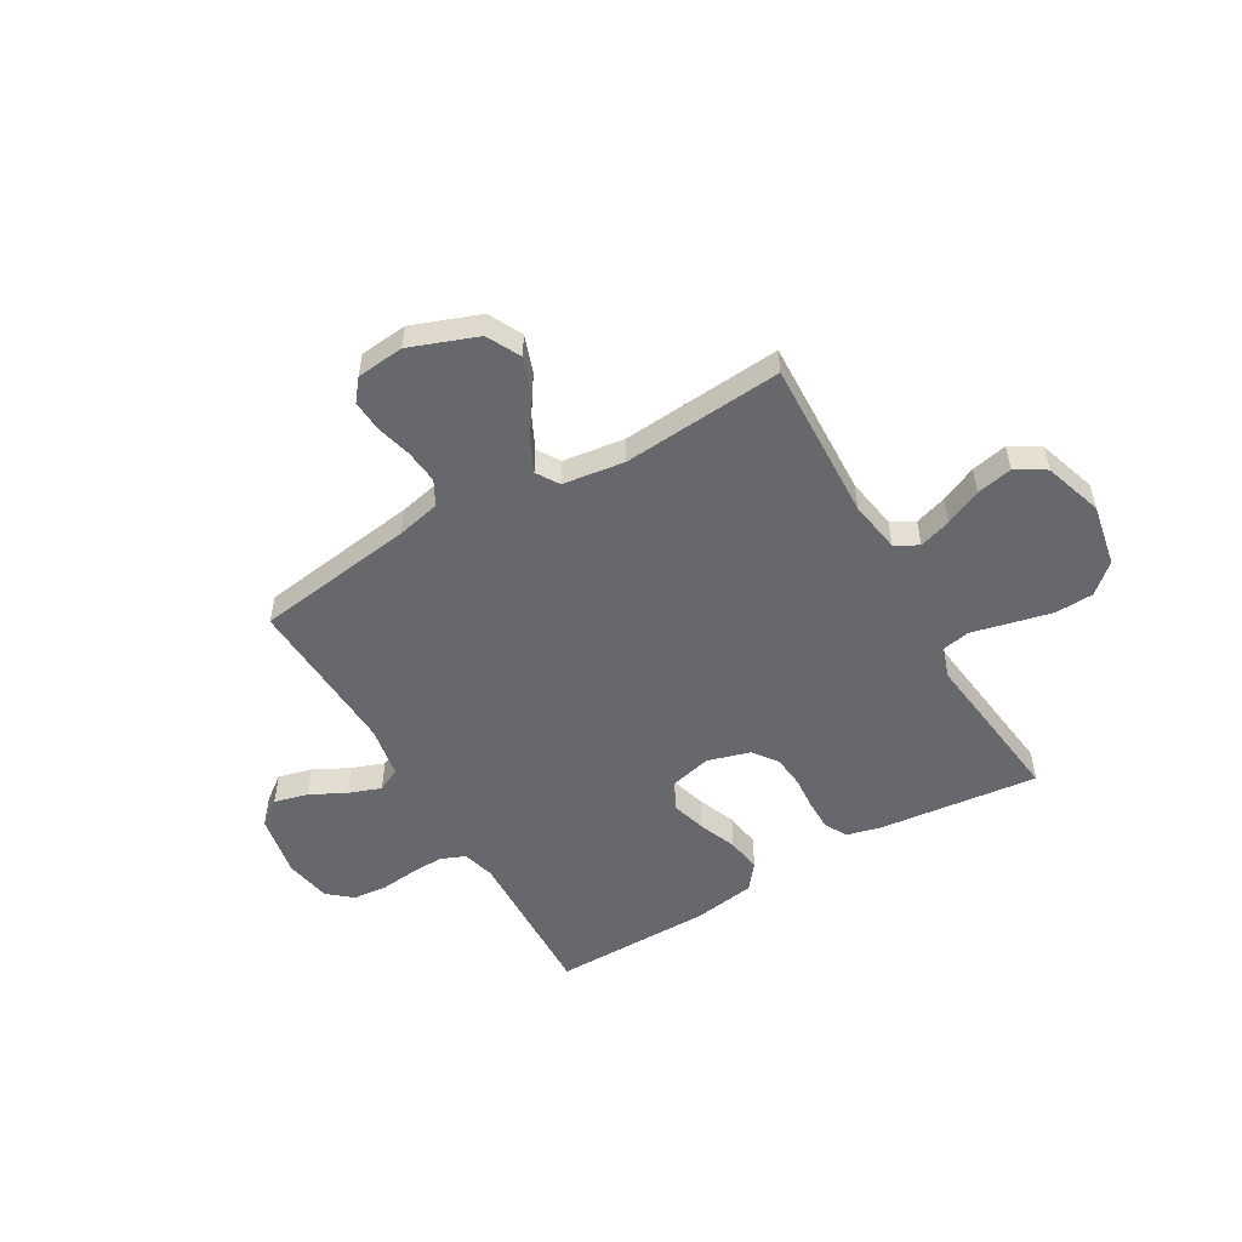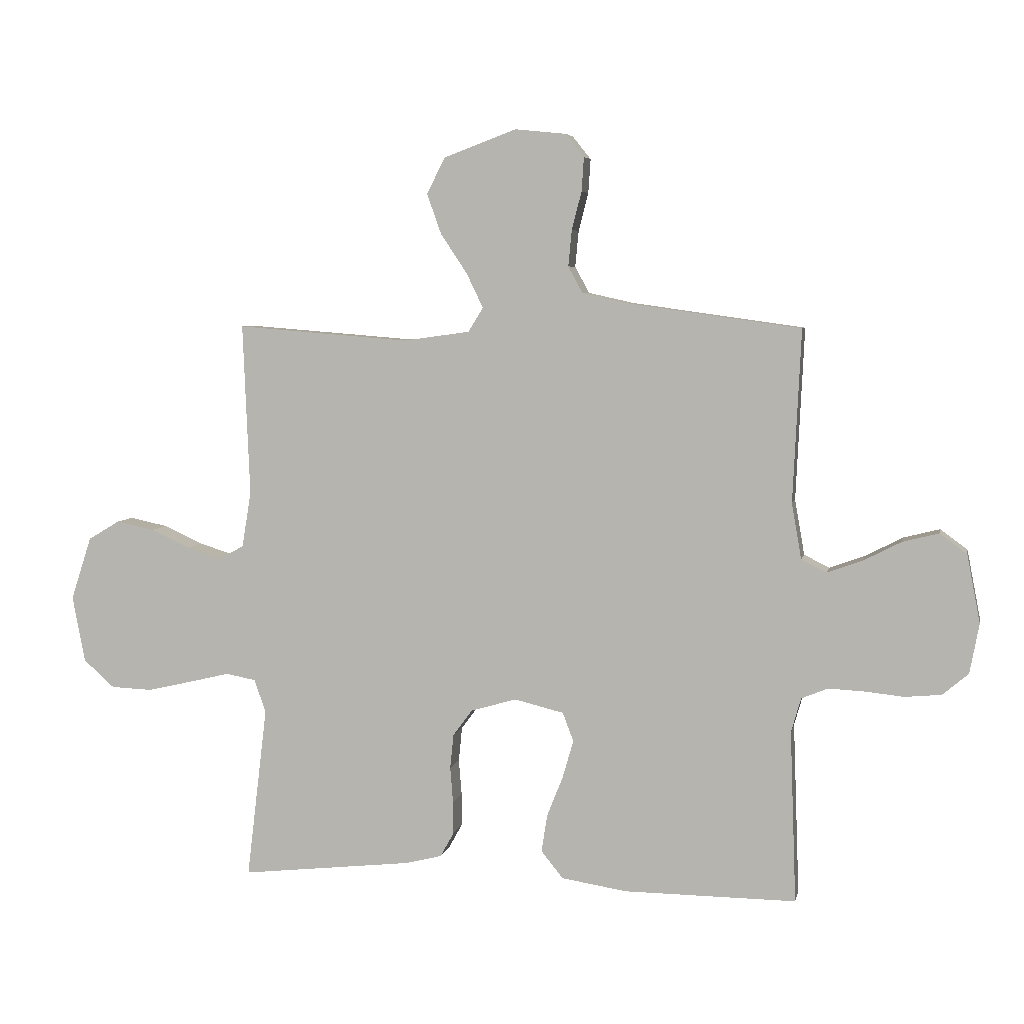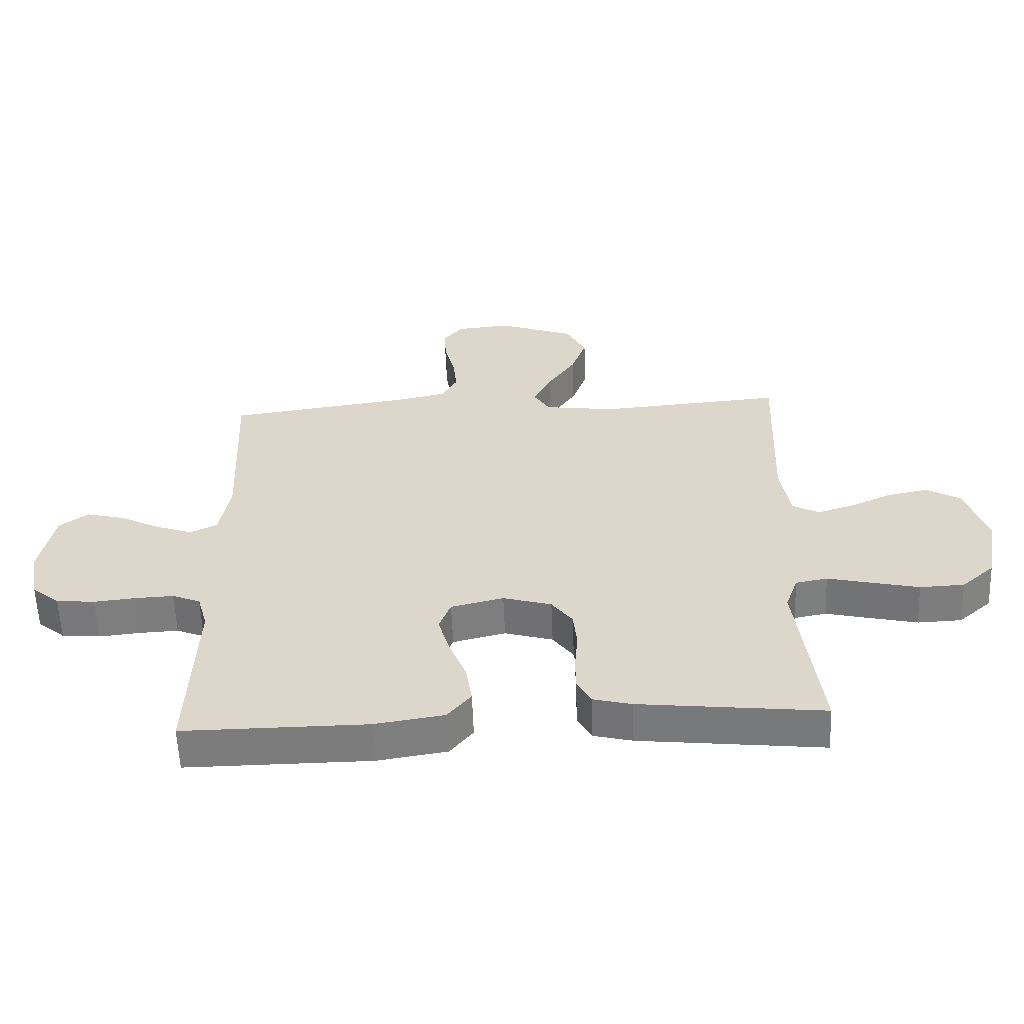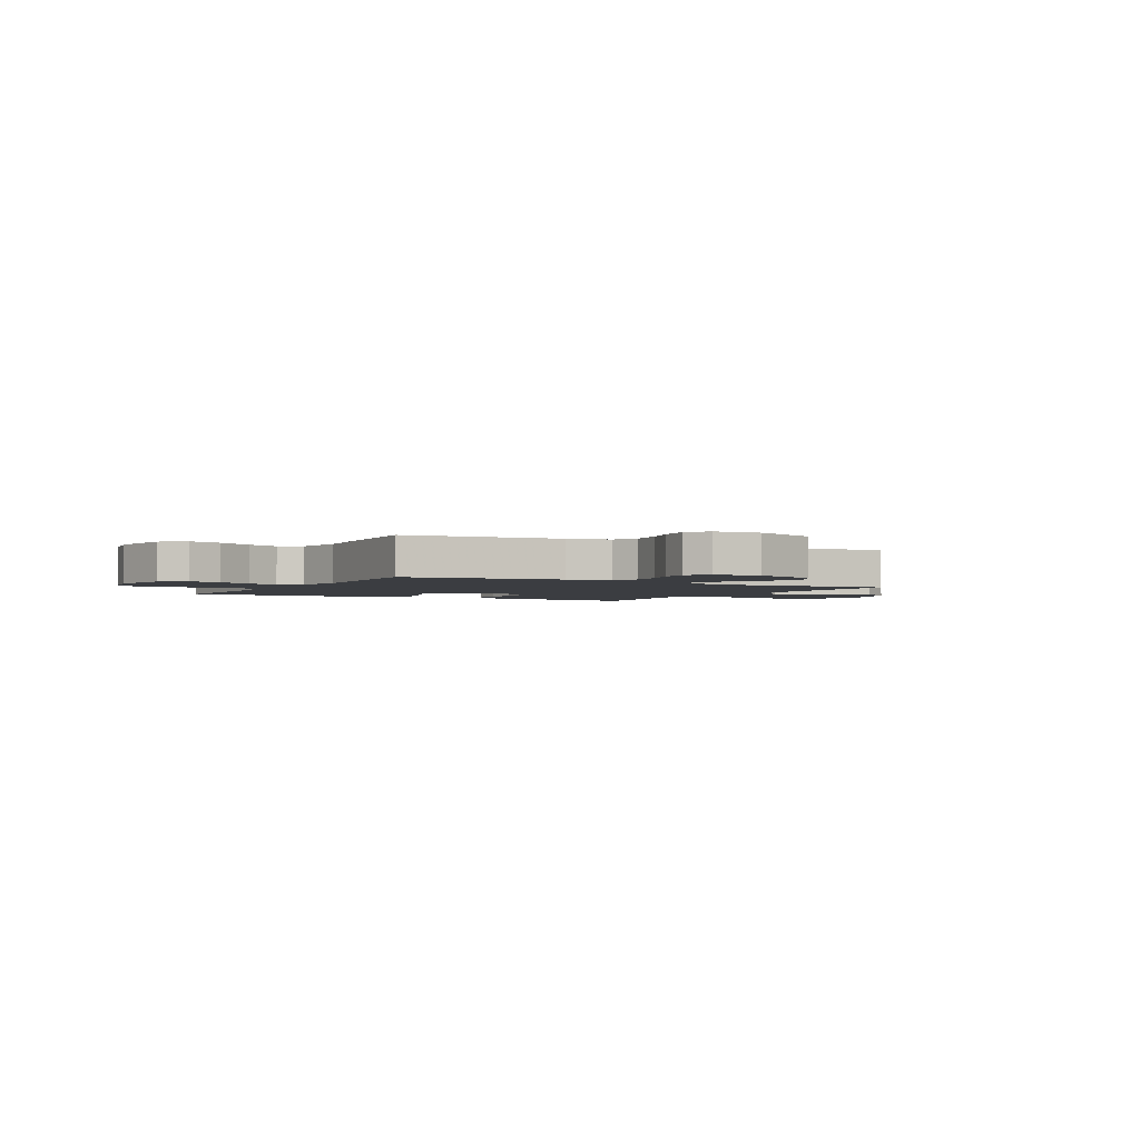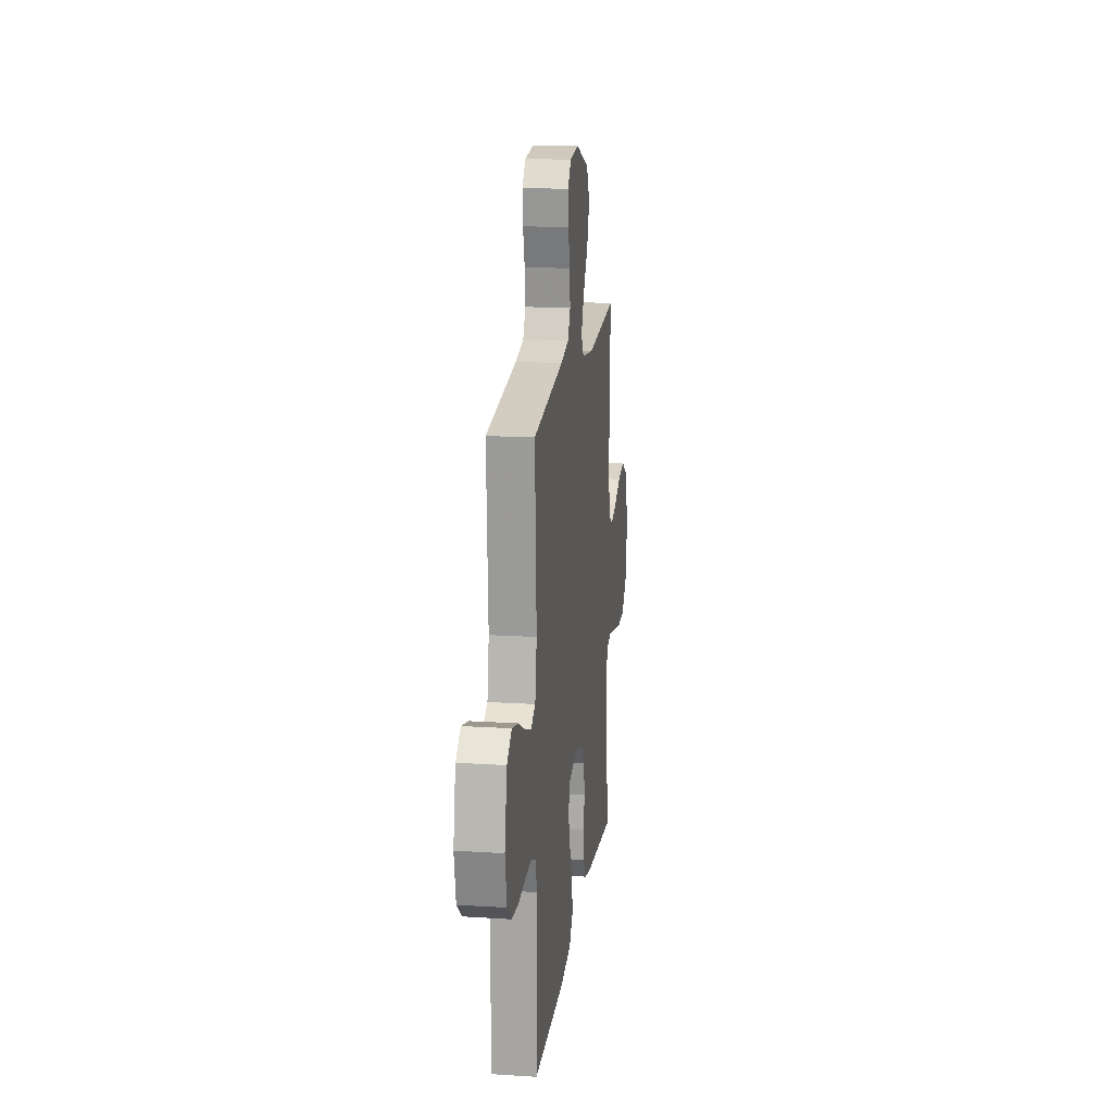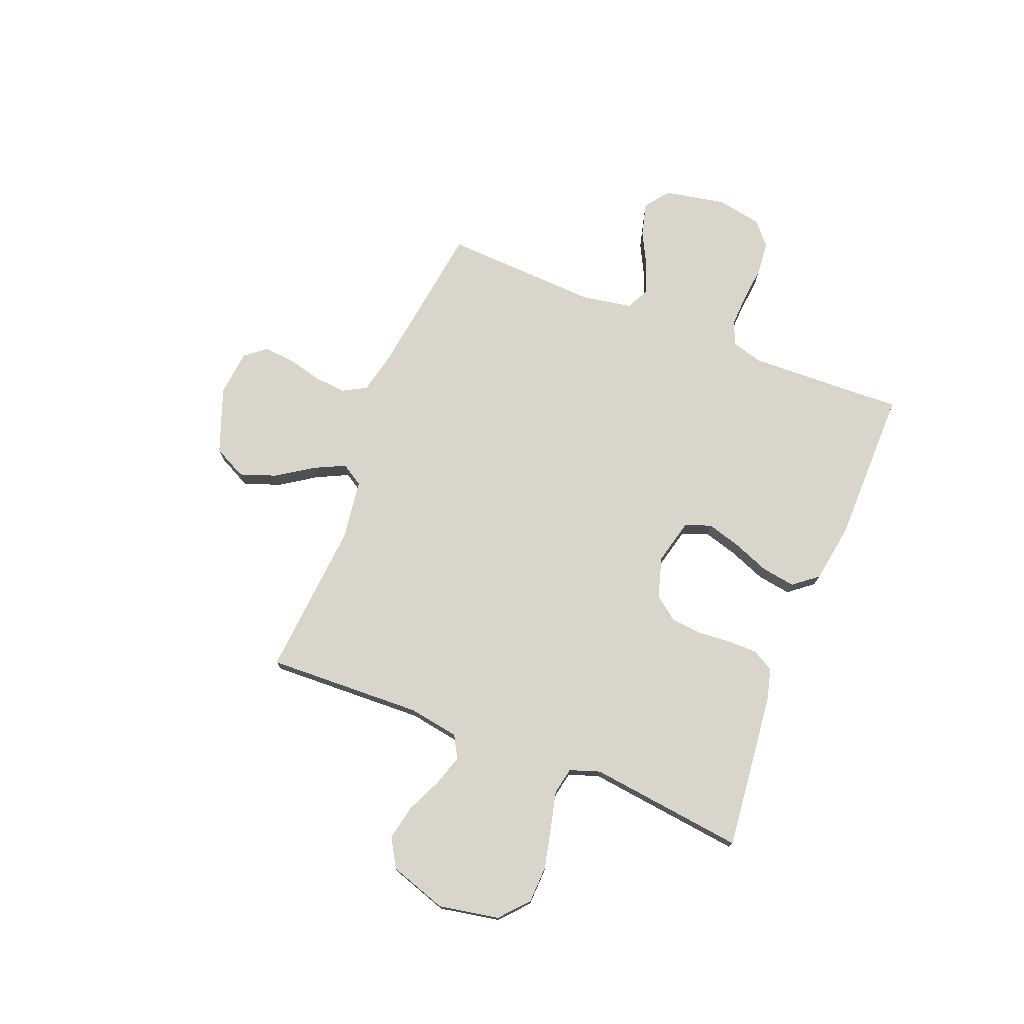
<metadata>
{"format":"obj","ext":"obj","renderer":"f3d","projection":"perspective","resolution":1024,"background":"white","views":[{"elev":-52.5,"azim":30.2,"up":"+Y"},{"elev":5.6,"azim":-168.5,"up":"+Z"},{"elev":-58.8,"azim":2.2,"up":"+Z"},{"elev":-2.5,"azim":-28.9,"up":"+Y"},{"elev":16.7,"azim":-82.7,"up":"+Z"},{"elev":74.7,"azim":111.7,"up":"+Y"}]}
</metadata>
<code>
v -0.5 0.07 0.5
v -0.2 0.07 0.542
v -0.119 0.07 0.56
v -0.094 0.07 0.606
v -0.1 0.07 0.669
v -0.117 0.07 0.735
v -0.121 0.07 0.794
v -0.089 0.07 0.834
v 0 0.07 0.843
v 0.126 0.07 0.796
v 0.158 0.07 0.733
v 0.133 0.07 0.663
v 0.087 0.07 0.594
v 0.058 0.07 0.534
v 0.084 0.07 0.492
v 0.2 0.07 0.476
v 0.5 0.07 0.5
v 0.488 0.07 0.2
v 0.504 0.07 0.103
v 0.547 0.07 0.079
v 0.607 0.07 0.098
v 0.675 0.07 0.129
v 0.742 0.07 0.143
v 0.797 0.07 0.11
v 0.833 0.07 0
v 0.811 0.07 -0.116
v 0.757 0.07 -0.164
v 0.685 0.07 -0.167
v 0.607 0.07 -0.149
v 0.536 0.07 -0.132
v 0.484 0.07 -0.142
v 0.464 0.07 -0.2
v 0.5 0.07 -0.5
v 0.2 0.07 -0.467
v 0.137 0.07 -0.451
v 0.114 0.07 -0.409
v 0.114 0.07 -0.352
v 0.119 0.07 -0.289
v 0.113 0.07 -0.229
v 0.079 0.07 -0.183
v 0 0.07 -0.16
v -0.086 0.07 -0.181
v -0.105 0.07 -0.231
v -0.086 0.07 -0.297
v -0.058 0.07 -0.368
v -0.048 0.07 -0.433
v -0.086 0.07 -0.48
v -0.2 0.07 -0.498
v -0.5 0.07 -0.5
v -0.489 0.07 -0.2
v -0.506 0.07 -0.14
v -0.552 0.07 -0.121
v -0.615 0.07 -0.124
v -0.683 0.07 -0.131
v -0.746 0.07 -0.125
v -0.791 0.07 -0.087
v -0.807 0.07 0
v -0.784 0.07 0.118
v -0.737 0.07 0.153
v -0.674 0.07 0.137
v -0.608 0.07 0.103
v -0.547 0.07 0.081
v -0.503 0.07 0.103
v -0.486 0.07 0.2
v -0.5 0 0.5
v -0.2 0 0.542
v -0.119 0 0.56
v -0.094 0 0.606
v -0.1 0 0.669
v -0.117 0 0.735
v -0.121 0 0.794
v -0.089 0 0.834
v 0 0 0.843
v 0.126 0 0.796
v 0.158 0 0.733
v 0.133 0 0.663
v 0.087 0 0.594
v 0.058 0 0.534
v 0.084 0 0.492
v 0.2 0 0.476
v 0.5 0 0.5
v 0.488 0 0.2
v 0.504 0 0.103
v 0.547 0 0.079
v 0.607 0 0.098
v 0.675 0 0.129
v 0.742 0 0.143
v 0.797 0 0.11
v 0.833 0 0
v 0.811 0 -0.116
v 0.757 0 -0.164
v 0.685 0 -0.167
v 0.607 0 -0.149
v 0.536 0 -0.132
v 0.484 0 -0.142
v 0.464 0 -0.2
v 0.5 0 -0.5
v 0.2 0 -0.467
v 0.137 0 -0.451
v 0.114 0 -0.409
v 0.114 0 -0.352
v 0.119 0 -0.289
v 0.113 0 -0.229
v 0.079 0 -0.183
v 0 0 -0.16
v -0.086 0 -0.181
v -0.105 0 -0.231
v -0.086 0 -0.297
v -0.058 0 -0.368
v -0.048 0 -0.433
v -0.086 0 -0.48
v -0.2 0 -0.498
v -0.5 0 -0.5
v -0.489 0 -0.2
v -0.506 0 -0.14
v -0.552 0 -0.121
v -0.615 0 -0.124
v -0.683 0 -0.131
v -0.746 0 -0.125
v -0.791 0 -0.087
v -0.807 0 0
v -0.784 0 0.118
v -0.737 0 0.153
v -0.674 0 0.137
v -0.608 0 0.103
v -0.547 0 0.081
v -0.503 0 0.103
v -0.486 0 0.2
f 59 60 61
f 58 59 61
f 57 58 61
f 56 57 61
f 55 56 61
f 54 55 61
f 53 54 61
f 52 53 61 62
f 51 52 62 63
f 48 49 50
f 47 48 50
f 46 47 50
f 45 46 50
f 44 45 50
f 51 63 64
f 50 51 64
f 44 50 64
f 43 44 64
f 36 37 38
f 35 36 38
f 34 35 38
f 33 34 38
f 32 33 38
f 31 32 38 39
f 28 29 30
f 27 28 30
f 26 27 30
f 25 26 30
f 24 25 30
f 23 24 30
f 22 23 30
f 21 22 30
f 20 21 30 31
f 31 39 40
f 20 31 40
f 19 20 40
f 16 17 18
f 19 40 41
f 18 19 41
f 16 18 41
f 15 16 41
f 11 12 13
f 10 11 13
f 9 10 13
f 8 9 13
f 7 8 13
f 6 7 13
f 5 6 13
f 4 5 13 14
f 64 1 2
f 43 64 2
f 42 43 2
f 15 41 42
f 14 15 42
f 4 14 42
f 3 4 42
f 2 3 42
f 125 124 123
f 125 123 122
f 125 122 121
f 125 121 120
f 125 120 119
f 125 119 118
f 125 118 117
f 126 125 117 116
f 127 126 116 115
f 114 113 112
f 114 112 111
f 114 111 110
f 114 110 109
f 114 109 108
f 128 127 115
f 128 115 114
f 128 114 108
f 128 108 107
f 102 101 100
f 102 100 99
f 102 99 98
f 102 98 97
f 102 97 96
f 103 102 96 95
f 94 93 92
f 94 92 91
f 94 91 90
f 94 90 89
f 94 89 88
f 94 88 87
f 94 87 86
f 94 86 85
f 95 94 85 84
f 104 103 95
f 104 95 84
f 104 84 83
f 82 81 80
f 105 104 83
f 105 83 82
f 105 82 80
f 105 80 79
f 77 76 75
f 77 75 74
f 77 74 73
f 77 73 72
f 77 72 71
f 77 71 70
f 77 70 69
f 78 77 69 68
f 66 65 128
f 66 128 107
f 66 107 106
f 106 105 79
f 106 79 78
f 106 78 68
f 106 68 67
f 106 67 66
f 1 65 66 2
f 2 66 67 3
f 3 67 68 4
f 4 68 69 5
f 5 69 70 6
f 6 70 71 7
f 7 71 72 8
f 8 72 73 9
f 9 73 74 10
f 10 74 75 11
f 11 75 76 12
f 12 76 77 13
f 13 77 78 14
f 14 78 79 15
f 15 79 80 16
f 16 80 81 17
f 17 81 82 18
f 18 82 83 19
f 19 83 84 20
f 20 84 85 21
f 21 85 86 22
f 22 86 87 23
f 23 87 88 24
f 24 88 89 25
f 25 89 90 26
f 26 90 91 27
f 27 91 92 28
f 28 92 93 29
f 29 93 94 30
f 30 94 95 31
f 31 95 96 32
f 32 96 97 33
f 33 97 98 34
f 34 98 99 35
f 35 99 100 36
f 36 100 101 37
f 37 101 102 38
f 38 102 103 39
f 39 103 104 40
f 40 104 105 41
f 41 105 106 42
f 42 106 107 43
f 43 107 108 44
f 44 108 109 45
f 45 109 110 46
f 46 110 111 47
f 47 111 112 48
f 48 112 113 49
f 49 113 114 50
f 50 114 115 51
f 51 115 116 52
f 52 116 117 53
f 53 117 118 54
f 54 118 119 55
f 55 119 120 56
f 56 120 121 57
f 57 121 122 58
f 58 122 123 59
f 59 123 124 60
f 60 124 125 61
f 61 125 126 62
f 62 126 127 63
f 63 127 128 64
f 64 128 65 1

</code>
